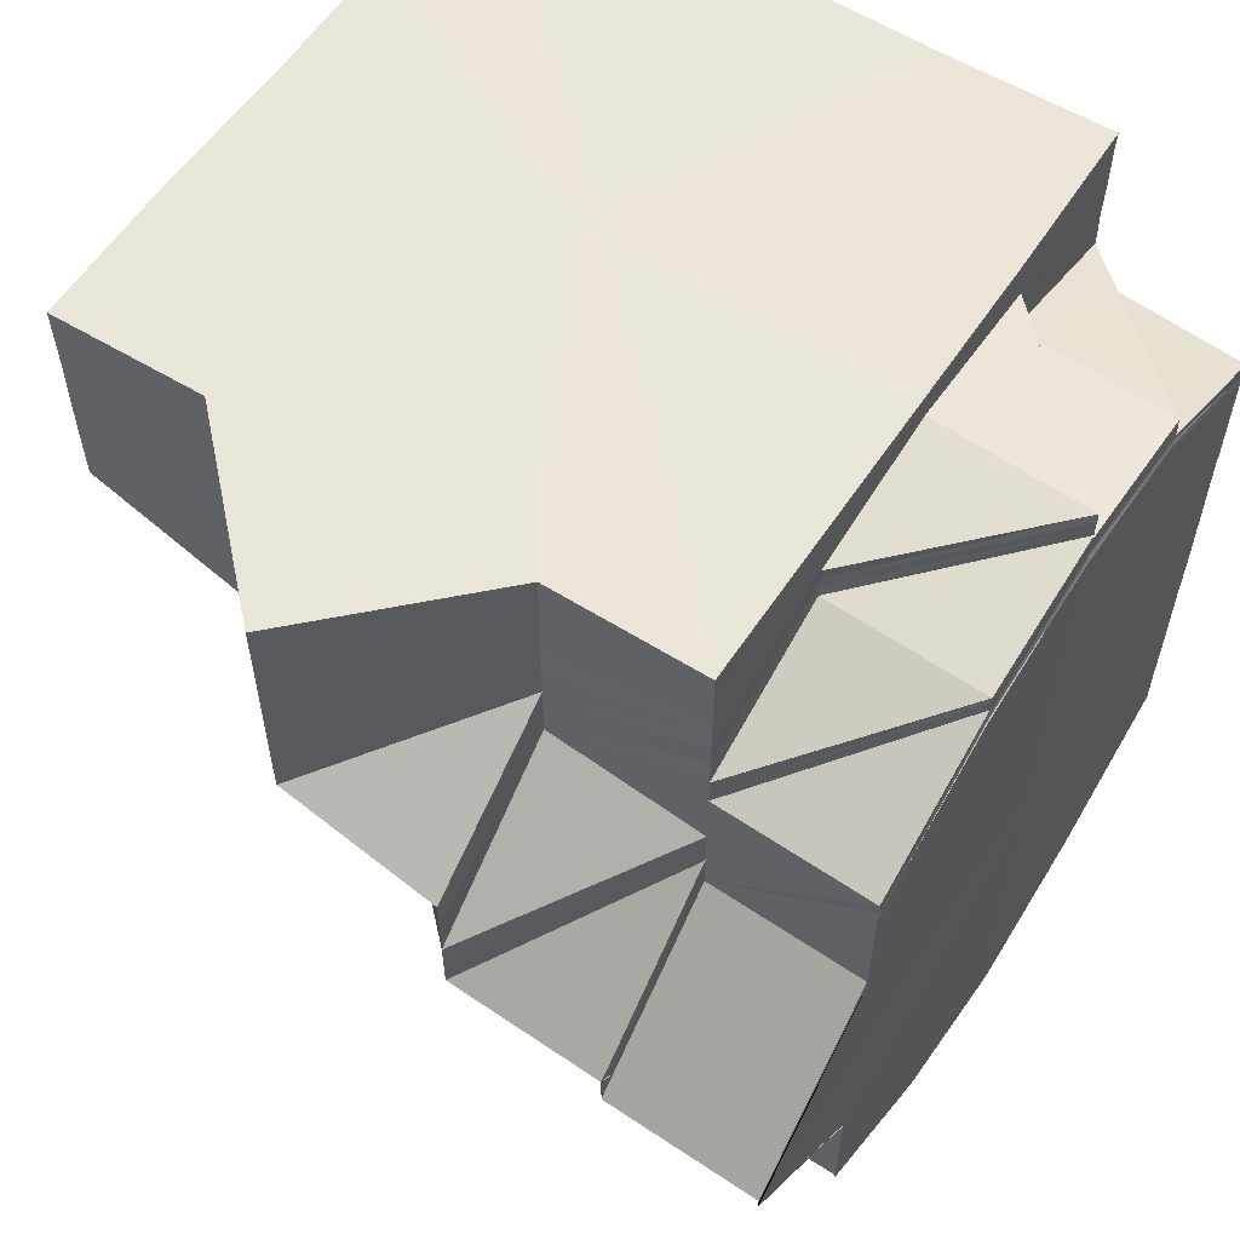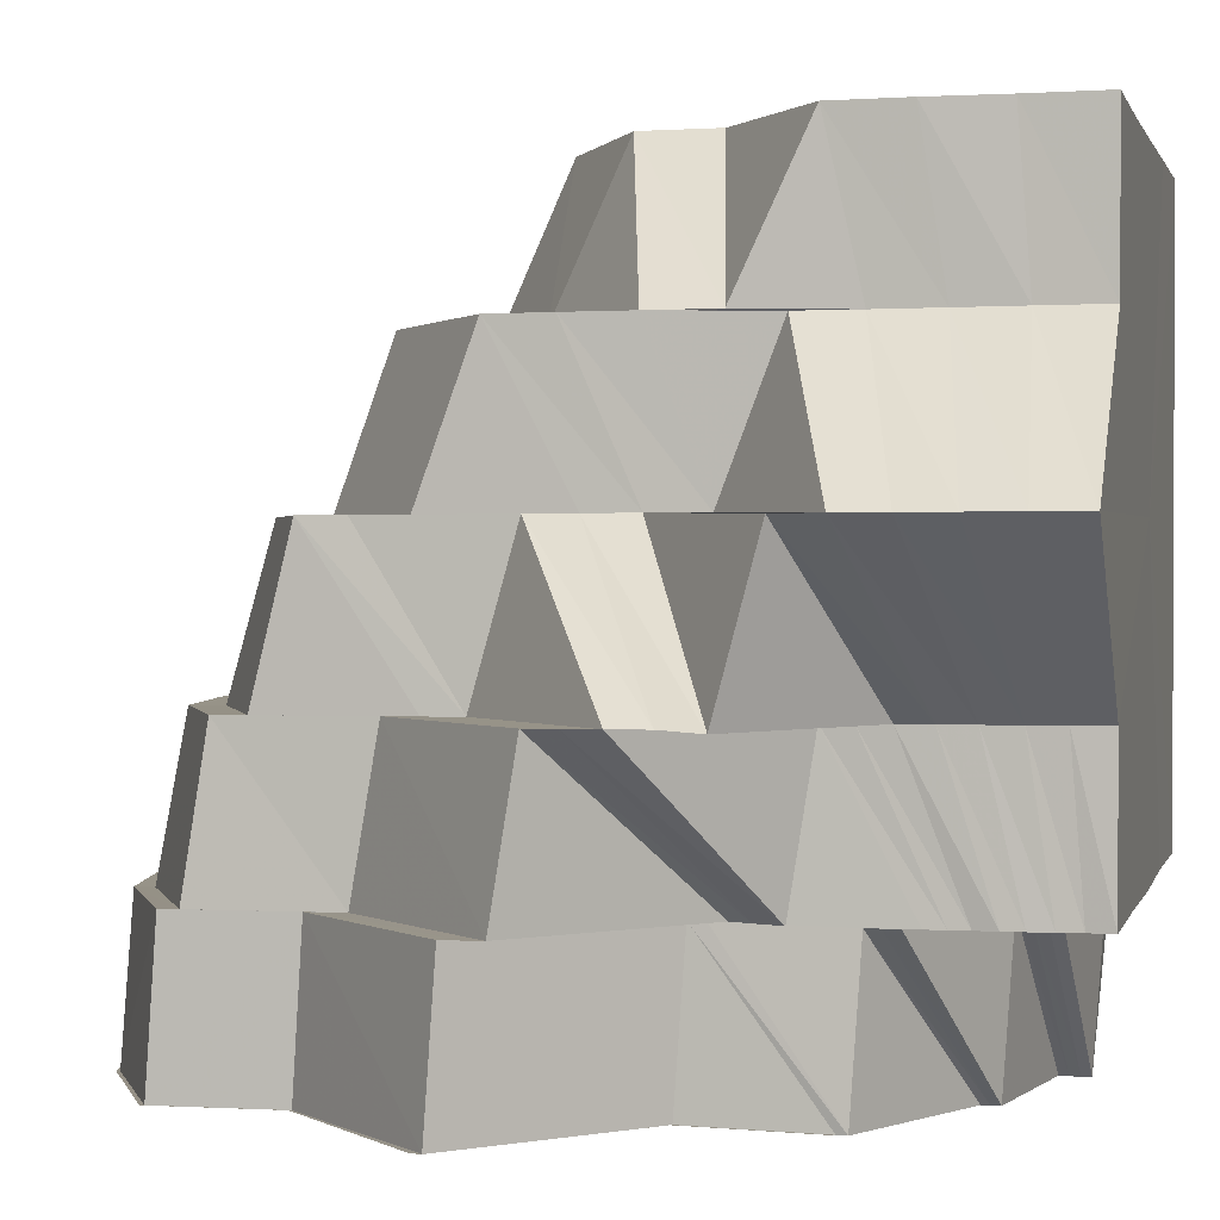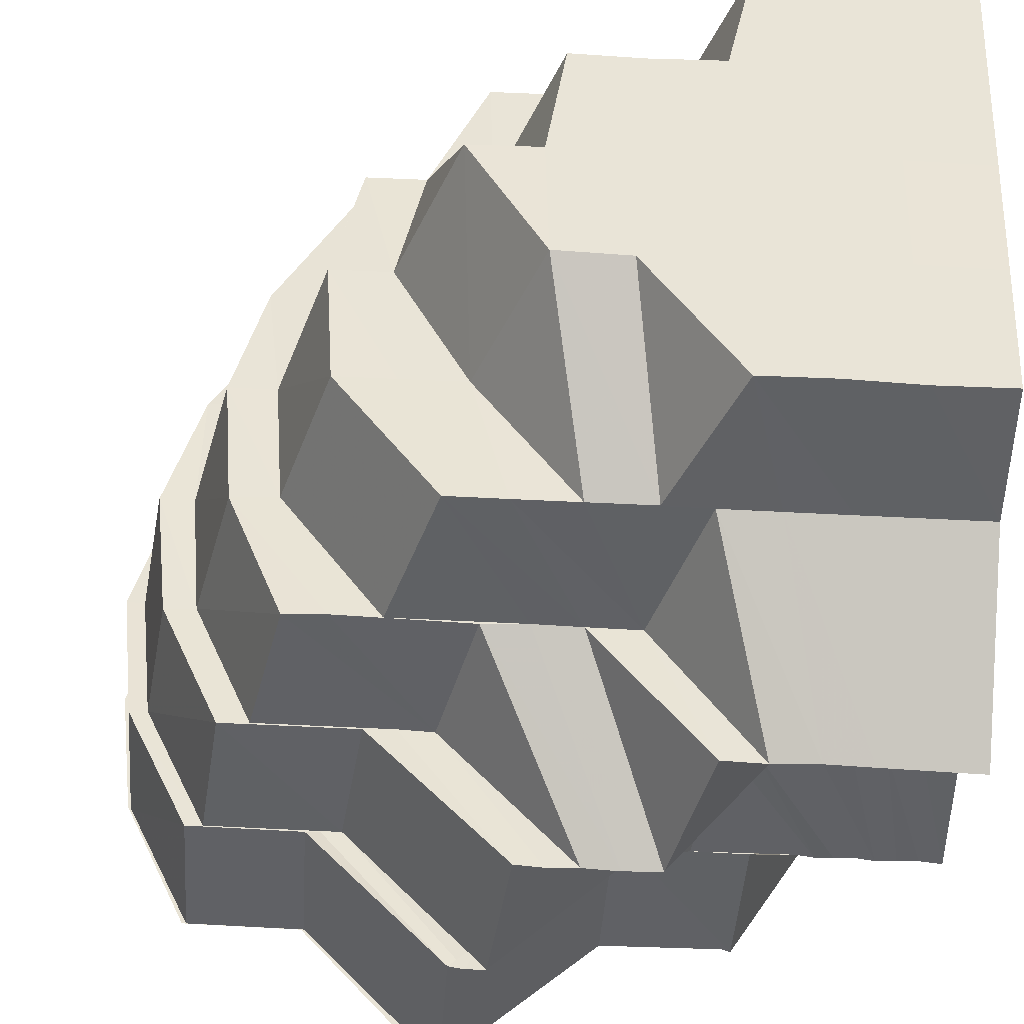
<metadata>
{"format":"obj","ext":"obj","renderer":"f3d","projection":"perspective","resolution":1024,"background":"white","views":[{"elev":58.2,"azim":-56.9,"up":"+Z"},{"elev":1.2,"azim":-76.5,"up":"+Y"},{"elev":43.2,"azim":-86.3,"up":"+Y"}]}
</metadata>
<code>
o 17802
v 2213 1876 13.46
v 2213 1876 13.45
v 2213 1876 13.46
v 2213 1876 13.45
v 2213 1876 13.46
v 2213 1876 13.46
v 2213 1876 13.45
v 2213 1876 13.46
v 2213 1876 13.45
v 2213 1876 13.45
v 2213 1876 13.45
v 2213 1876 13.45
v 2213 1876 13.44
v 2213 1876 13.44
v 2213 1876 13.45
v 2213 1876 13.45
v 2213 1876 13.46
v 2213 1876 13.44
v 2213 1876 13.45
v 2213 1876 13.46
v 2213 1876 13.46
v 2213 1876 13.46
v 2213 1876 13.45
v 2213 1876 13.45
v 2213 1876 13.44
v 2213 1876 13.45
v 2213 1876 13.45
v 2213 1876 13.46
v 2213 1876 13.45
v 2213 1876 13.45
v 2213 1876 13.46
v 2213 1876 13.44
v 2213 1876 13.45
v 2213 1876 13.45
v 2213 1876 13.44
v 2213 1876 13.44
v 2213 1876 13.44
v 2213 1876 13.45
v 2213 1876 13.44
v 2213 1876 13.44
v 2213 1876 13.44
v 2213 1876 13.44
v 2213 1876 13.43
v 2213 1876 13.43
v 2213 1876 13.43
v 2213 1876 13.42
v 2213 1876 13.43
v 2213 1876 13.44
v 2213 1876 13.43
v 2213 1876 13.44
v 2213 1876 13.44
v 2213 1876 13.44
v 2213 1876 13.45
v 2213 1876 13.42
v 2213 1876 13.44
v 2213 1876 13.44
v 2213 1876 13.43
v 2213 1876 13.43
v 2213 1876 13.42
v 2213 1876 13.44
v 2213 1876 13.43
v 2213 1876 13.44
v 2213 1876 13.44
v 2213 1876 13.45
v 2213 1876 13.45
v 2213 1876 13.44
v 2213 1876 13.45
v 2213 1876 13.45
v 2213 1876 13.45
v 2213 1876 13.44
v 2213 1876 13.44
v 2213 1876 13.45
v 2213 1876 13.45
v 2213 1876 13.45
v 2213 1876 13.43
v 2213 1876 13.44
v 2213 1876 13.43
v 2213 1876 13.43
v 2213 1876 13.43
v 2213 1876 13.44
v 2213 1876 13.43
v 2213 1876 13.43
v 2213 1876 13.44
v 2213 1876 13.42
v 2213 1876 13.42
v 2213 1876 13.43
v 2213 1876 13.44
v 2213 1876 13.45
v 2213 1876 13.45
v 2213 1876 13.45
v 2213 1876 13.45
v 2213 1876 13.45
v 2213 1876 13.45
v 2213 1876 13.45
v 2213 1876 13.45
v 2213 1876 13.45
v 2213 1876 13.45
v 2213 1876 13.45
v 2213 1876 13.45
v 2213 1876 13.45
v 2213 1876 13.45
v 2213 1876 13.45
v 2213 1876 13.45
v 2213 1876 13.45
v 2213 1876 13.45
v 2213 1876 13.44
v 2213 1876 13.44
v 2213 1876 13.45
v 2213 1876 13.45
v 2213 1876 13.45
v 2213 1876 13.45
v 2213 1876 13.45
v 2213 1876 13.45
v 2213 1876 13.45
v 2213 1876 13.45
v 2213 1876 13.45
v 2213 1876 13.45
v 2213 1876 13.45
v 2213 1876 13.45
v 2213 1876 13.45
v 2213 1876 13.45
v 2213 1876 13.45
v 2213 1876 13.45
v 2213 1876 13.45
v 2213 1876 13.45
v 2213 1876 13.45
v 2213 1876 13.45
v 2213 1876 13.45
v 2213 1876 13.45
v 2213 1876 13.45
v 2213 1876 13.45
v 2213 1876 13.45
v 2213 1876 13.45
v 2213 1876 13.45
v 2213 1876 13.45
v 2213 1876 13.45
v 2213 1876 13.45
v 2213 1876 13.45
v 2213 1876 13.44
v 2213 1876 13.45
v 2213 1876 13.45
v 2213 1876 13.45
v 2213 1876 13.45
v 2213 1876 13.44
v 2213 1876 13.44
v 2213 1876 13.44
v 2213 1876 13.45
v 2213 1876 13.44
v 2213 1876 13.45
v 2213 1876 13.45
v 2213 1876 13.44
v 2213 1876 13.45
v 2213 1876 13.45
v 2213 1876 13.45
v 2213 1876 13.45
v 2213 1876 13.45
v 2213 1876 13.44
v 2213 1876 13.44
v 2213 1876 13.45
v 2213 1876 13.45
v 2213 1876 13.44
v 2213 1876 13.45
v 2213 1876 13.44
v 2213 1876 13.45
v 2213 1876 13.45
v 2213 1876 13.45
v 2213 1876 13.45
v 2213 1876 13.45
v 2213 1876 13.45
v 2213 1876 13.45
v 2213 1876 13.45
v 2213 1876 13.45
v 2213 1876 13.44
v 2213 1876 13.45
v 2213 1876 13.44
v 2213 1876 13.45
v 2213 1876 13.45
v 2213 1876 13.45
v 2213 1876 13.45
v 2213 1876 13.44
v 2213 1876 13.45
v 2213 1876 13.45
v 2213 1876 13.45
v 2213 1876 13.44
v 2213 1876 13.45
v 2213 1876 13.44
v 2213 1876 13.44
v 2213 1876 13.44
v 2213 1876 13.44
v 2213 1876 13.44
v 2213 1876 13.44
v 2213 1876 13.43
v 2213 1876 13.44
v 2213 1876 13.43
v 2213 1876 13.43
v 2213 1876 13.43
v 2213 1876 13.44
v 2213 1876 13.43
v 2213 1876 13.44
v 2213 1876 13.43
v 2213 1876 13.44
v 2213 1876 13.43
v 2213 1876 13.44
v 2213 1876 13.42
v 2213 1876 13.42
v 2213 1876 13.42
v 2213 1876 13.43
v 2213 1876 13.43
v 2213 1876 13.42
v 2213 1876 13.43
v 2213 1876 13.41
v 2213 1876 13.42
v 2213 1876 13.41
v 2213 1876 13.4
v 2213 1876 13.41
v 2213 1876 13.4
v 2213 1876 13.41
v 2213 1876 13.42
v 2213 1876 13.43
v 2213 1876 13.42
v 2213 1876 13.43
v 2213 1876 13.4
v 2213 1876 13.4
v 2213 1876 13.41
v 2213 1876 13.41
v 2213 1876 13.4
v 2213 1876 13.4
v 2213 1876 13.41
v 2213 1876 13.4
v 2213 1876 13.4
v 2213 1876 13.41
v 2213 1876 13.4
v 2213 1876 13.4
v 2213 1876 13.41
v 2213 1876 13.4
v 2213 1876 13.4
v 2213 1876 13.4
v 2213 1876 13.4
v 2213 1876 13.41
v 2213 1876 13.41
v 2213 1876 13.41
v 2213 1876 13.4
v 2213 1876 13.41
v 2213 1876 13.41
v 2213 1876 13.4
v 2213 1876 13.41
v 2213 1876 13.41
v 2213 1876 13.41
v 2213 1876 13.41
v 2213 1876 13.41
v 2213 1876 13.41
v 2213 1876 13.42
v 2213 1876 13.42
v 2213 1876 13.42
v 2213 1876 13.42
v 2213 1876 13.41
v 2213 1876 13.42
v 2213 1876 13.43
v 2213 1876 13.43
v 2213 1876 13.42
v 2213 1876 13.42
v 2213 1876 13.42
v 2213 1876 13.42
v 2213 1876 13.42
v 2213 1876 13.43
v 2213 1876 13.42
v 2213 1876 13.41
v 2213 1876 13.41
v 2213 1876 13.41
v 2213 1876 13.41
v 2213 1876 13.41
v 2213 1876 13.42
v 2213 1876 13.41
v 2213 1876 13.41
v 2213 1876 13.41
v 2213 1876 13.42
v 2213 1876 13.42
v 2213 1876 13.42
v 2213 1876 13.41
v 2213 1876 13.42
v 2213 1876 13.42
v 2213 1876 13.42
v 2213 1876 13.42
v 2213 1876 13.41
v 2213 1876 13.41
v 2213 1876 13.42
v 2213 1876 13.43
v 2213 1876 13.42
v 2213 1876 13.42
v 2213 1876 13.43
v 2213 1876 13.43
v 2213 1876 13.44
v 2213 1876 13.42
v 2213 1876 13.41
v 2213 1876 13.41
v 2213 1876 13.41
v 2213 1876 13.41
v 2213 1876 13.44
v 2213 1876 13.44
v 2213 1876 13.44
v 2213 1876 13.44
v 2213 1876 13.44
v 2213 1876 13.44
v 2213 1876 13.43
v 2213 1876 13.44
v 2213 1876 13.43
v 2213 1876 13.43
v 2213 1876 13.42
v 2213 1876 13.43
v 2213 1876 13.42
v 2213 1876 13.43
v 2213 1876 13.43
v 2213 1876 13.42
v 2213 1876 13.43
v 2213 1876 13.44
v 2213 1876 13.43
v 2213 1876 13.44
v 2213 1876 13.44
v 2213 1876 13.44
v 2213 1876 13.43
v 2213 1876 13.43
v 2213 1876 13.44
v 2213 1876 13.44
v 2213 1876 13.44
v 2213 1876 13.43
v 2213 1876 13.42
v 2213 1876 13.44
v 2213 1876 13.45
v 2213 1876 13.44
v 2213 1876 13.45
v 2213 1876 13.45
v 2213 1876 13.45
v 2213 1876 13.45
v 2213 1876 13.45
v 2213 1876 13.46
v 2213 1876 13.45
v 2213 1876 13.45
v 2213 1876 13.45
v 2213 1876 13.46
v 2213 1876 13.46
v 2213 1876 13.45
v 2213 1876 13.45
v 2213 1876 13.46
v 2213 1876 13.46
v 2213 1876 13.45
v 2213 1876 13.45
v 2213 1876 13.45
v 2213 1876 13.46
v 2213 1876 13.45
v 2213 1876 13.45
v 2213 1876 13.46
v 2213 1876 13.46
v 2213 1876 13.45
v 2213 1876 13.46
v 2213 1876 13.45
v 2213 1876 13.45
v 2213 1876 13.45
v 2213 1876 13.46
v 2213 1876 13.45
v 2213 1876 13.46
v 2213 1876 13.46
v 2213 1876 13.46
v 2213 1876 13.45
v 2213 1876 13.45
v 2213 1876 13.45
v 2213 1876 13.46
v 2213 1876 13.46
v 2213 1876 13.46
v 2213 1876 13.45
v 2213 1876 13.45
v 2213 1876 13.45
v 2213 1876 13.45
v 2213 1876 13.45
v 2213 1876 13.45
v 2213 1876 13.45
v 2213 1876 13.46
v 2213 1876 13.46
v 2213 1876 13.45
v 2213 1876 13.45
v 2213 1876 13.46
v 2213 1876 13.46
v 2213 1876 13.45
v 2213 1876 13.46
v 2213 1876 13.45
v 2213 1876 13.44
v 2213 1876 13.44
v 2213 1876 13.43
v 2213 1876 13.45
v 2213 1876 13.44
v 2213 1876 13.45
v 2213 1876 13.45
v 2213 1876 13.45
v 2213 1876 13.45
v 2213 1876 13.45
v 2213 1876 13.45
v 2213 1876 13.46
v 2213 1876 13.45
v 2213 1876 13.46
v 2213 1876 13.46
v 2213 1876 13.46
v 2213 1876 13.46
v 2213 1876 13.45
v 2213 1876 13.46
v 2213 1876 13.45
v 2213 1876 13.45
v 2213 1876 13.46
v 2213 1876 13.46
v 2213 1876 13.45
v 2213 1876 13.44
v 2213 1876 13.44
v 2213 1876 13.43
v 2213 1876 13.44
v 2213 1876 13.43
v 2213 1876 13.43
v 2213 1876 13.43
v 2213 1876 13.42
v 2213 1876 13.42
v 2213 1876 13.43
v 2213 1876 13.43
v 2213 1876 13.42
v 2213 1876 13.43
v 2213 1876 13.43
v 2213 1876 13.44
v 2213 1876 13.42
v 2213 1876 13.42
v 2213 1876 13.42
v 2213 1876 13.42
v 2213 1876 13.44
v 2213 1876 13.44
v 2213 1876 13.45
v 2213 1876 13.44
v 2213 1876 13.45
v 2213 1876 13.44
v 2213 1876 13.45
v 2213 1876 13.44
v 2213 1876 13.45
v 2213 1876 13.44
v 2213 1876 13.45
v 2213 1876 13.45
v 2213 1876 13.45
v 2213 1876 13.45
v 2213 1876 13.45
v 2213 1876 13.44
v 2213 1876 13.44
v 2213 1876 13.44
v 2213 1876 13.45
v 2213 1876 13.44
v 2213 1876 13.45
v 2213 1876 13.44
v 2213 1876 13.44
v 2213 1876 13.45
v 2213 1876 13.44
v 2213 1876 13.45
v 2213 1876 13.44
v 2213 1876 13.42
v 2213 1876 13.45
v 2213 1876 13.45
v 2213 1876 13.43
v 2213 1876 13.42
v 2213 1876 13.41
v 2213 1876 13.42
v 2213 1876 13.42
v 2213 1876 13.41
v 2213 1876 13.42
v 2213 1876 13.41
v 2213 1876 13.42
v 2213 1876 13.41
v 2213 1876 13.43
v 2213 1876 13.43
v 2213 1876 13.42
v 2213 1876 13.42
v 2213 1876 13.42
v 2213 1876 13.42
v 2213 1876 13.43
v 2213 1876 13.4
v 2213 1876 13.41
v 2213 1876 13.42
v 2213 1876 13.41
v 2213 1876 13.42
v 2213 1876 13.42
v 2213 1876 13.43
v 2213 1876 13.4
v 2213 1876 13.41
v 2213 1876 13.4
v 2213 1876 13.4
v 2213 1876 13.4
v 2213 1876 13.4
v 2213 1876 13.41
v 2213 1876 13.4
v 2213 1876 13.4
v 2213 1876 13.4
v 2213 1876 13.4
v 2213 1876 13.4
v 2213 1876 13.4
v 2213 1876 13.41
v 2213 1876 13.41
v 2213 1876 13.41
v 2213 1876 13.42
v 2213 1876 13.43
v 2213 1876 13.44
v 2213 1876 13.41
v 2213 1876 13.41
v 2213 1876 13.41
v 2213 1876 13.41
v 2213 1876 13.41
v 2213 1876 13.4
v 2213 1876 13.42
v 2213 1876 13.42
v 2213 1876 13.42
v 2213 1876 13.43
v 2213 1876 13.43
v 2213 1876 13.43
v 2213 1876 13.43
v 2213 1876 13.42
v 2213 1876 13.43
v 2213 1876 13.46
v 2213 1876 13.46
v 2213 1876 13.46
v 2213 1876 13.46
v 2213 1876 13.46
v 2213 1876 13.46
v 2213 1876 13.46
v 2213 1876 13.46
v 2213 1876 13.46
v 2213 1876 13.46
v 2213 1876 13.46
v 2213 1876 13.46
v 2213 1876 13.46
v 2213 1876 13.46
v 2213 1876 13.46
v 2213 1876 13.46
v 2213 1876 13.46
f 1 2 3
f 3 4 5
f 2 4 6
f 4 7 8
f 2 9 4
f 10 11 7
f 9 10 4
f 4 10 12
f 13 14 11
f 10 13 15
f 12 16 17
f 9 18 10
f 18 13 10
f 15 19 16
f 20 16 21
f 22 23 20
f 23 24 16
f 24 25 19
f 16 19 26
f 16 27 28
f 19 29 27
f 26 30 31
f 32 33 29
f 19 32 34
f 35 32 19
f 35 36 32
f 32 37 38
f 37 39 33
f 40 41 39
f 37 40 42
f 43 40 37
f 44 45 40
f 45 46 47
f 47 48 41
f 49 50 48
f 47 49 51
f 51 52 53
f 54 49 47
f 55 56 52
f 49 57 55
f 57 58 50
f 54 59 49
f 60 61 56
f 62 60 63
f 63 64 65
f 66 67 64
f 68 65 69
f 70 62 68
f 66 71 72
f 72 73 74
f 75 71 76
f 77 78 71
f 78 79 80
f 81 80 71
f 79 82 83
f 84 85 81
f 86 87 80
f 72 88 89
f 88 90 91
f 88 91 92
f 89 92 93
f 89 88 94
f 95 96 89
f 97 93 98
f 99 95 97
f 100 98 101
f 102 103 100
f 97 89 104
f 105 89 97
f 106 107 105
f 108 106 109
f 109 97 110
f 111 99 110
f 112 97 113
f 113 114 115
f 103 116 114
f 114 117 118
f 119 118 120
f 119 114 121
f 116 122 123
f 123 124 117
f 104 123 114
f 114 123 125
f 122 126 127
f 127 128 124
f 129 130 128
f 94 127 123
f 123 127 131
f 127 132 133
f 134 132 127
f 134 135 136
f 131 137 138
f 133 139 137
f 140 141 139
f 142 140 137
f 143 142 138
f 137 139 144
f 139 145 144
f 138 137 146
f 137 144 146
f 147 148 139
f 147 149 148
f 150 149 147
f 149 151 148
f 152 150 153
f 154 155 152
f 150 156 149
f 148 151 157
f 156 158 149
f 159 156 150
f 156 160 158
f 160 161 158
f 162 163 161
f 160 164 161
f 165 159 166
f 167 160 156
f 159 167 156
f 168 164 160
f 167 168 160
f 169 167 159
f 168 170 164
f 169 171 167
f 171 168 167
f 172 169 159
f 173 171 174
f 175 169 172
f 172 159 176
f 177 176 178
f 179 172 176
f 180 175 172
f 180 172 179
f 181 180 179
f 182 179 183
f 175 184 185
f 186 187 184
f 188 189 175
f 190 191 189
f 192 188 193
f 194 195 188
f 195 196 197
f 198 197 199
f 186 200 201
f 202 200 203
f 204 205 198
f 205 206 207
f 205 207 208
f 209 208 210
f 211 204 212
f 211 213 204
f 214 215 211
f 216 217 213
f 212 218 219
f 220 219 221
f 222 216 223
f 224 223 225
f 226 222 227
f 228 226 229
f 227 230 223
f 227 223 231
f 232 233 230
f 234 232 235
f 229 235 227
f 233 236 237
f 238 237 239
f 236 240 241
f 229 227 242
f 242 227 231
f 243 229 242
f 244 245 243
f 242 231 246
f 246 231 247
f 243 242 248
f 248 242 246
f 249 250 247
f 251 243 248
f 246 247 252
f 252 247 253
f 252 254 255
f 256 246 252
f 248 246 256
f 253 257 258
f 253 258 259
f 256 260 261
f 262 259 58
f 263 264 262
f 57 262 265
f 266 262 57
f 267 256 266
f 267 266 59
f 268 256 267
f 268 248 256
f 251 248 268
f 269 270 251
f 271 269 251
f 272 267 59
f 272 59 54
f 273 268 267
f 273 267 272
f 274 251 268
f 274 268 273
f 275 251 274
f 276 272 54
f 277 275 274
f 278 273 272
f 278 272 276
f 279 274 273
f 279 273 278
f 277 274 279
f 280 281 279
f 282 275 277
f 282 283 275
f 283 284 285
f 286 282 277
f 287 283 282
f 286 288 289
f 290 287 282
f 290 282 286
f 291 290 286
f 292 290 291
f 283 293 294
f 293 295 294
f 296 295 297
f 163 298 292
f 298 299 300
f 301 300 292
f 302 292 291
f 303 292 302
f 161 303 302
f 302 291 304
f 305 302 304
f 305 304 306
f 151 305 306
f 151 306 157
f 306 304 307
f 304 308 307
f 157 306 309
f 306 307 309
f 309 310 311
f 157 309 312
f 309 307 313
f 145 157 312
f 312 309 314
f 145 312 315
f 144 145 315
f 312 314 316
f 315 312 316
f 144 315 317
f 315 316 318
f 317 315 318
f 146 144 317
f 318 316 319
f 316 314 320
f 316 320 319
f 314 321 320
f 318 319 322
f 317 323 324
f 325 326 321
f 146 317 327
f 327 324 328
f 327 317 329
f 330 146 327
f 138 146 330
f 330 327 331
f 331 328 332
f 331 327 333
f 334 332 335
f 334 331 336
f 337 138 330
f 125 138 337
f 338 330 331
f 338 331 334
f 337 330 338
f 339 334 340
f 341 143 337
f 342 338 334
f 342 334 343
f 344 342 339
f 345 337 338
f 345 338 342
f 121 337 345
f 346 341 345
f 347 345 342
f 347 342 348
f 349 346 347
f 350 345 347
f 351 347 344
f 352 349 351
f 353 347 354
f 355 119 350
f 356 357 355
f 358 355 353
f 355 120 359
f 358 359 360
f 361 358 362
f 363 355 358
f 363 364 355
f 365 364 363
f 366 363 358
f 366 358 367
f 368 366 361
f 369 363 366
f 369 365 363
f 365 370 371
f 372 365 369
f 373 111 365
f 374 373 369
f 375 110 365
f 376 369 366
f 376 366 377
f 378 369 376
f 379 374 376
f 380 379 381
f 381 376 368
f 382 376 383
f 384 68 375
f 385 68 384
f 386 387 385
f 384 69 388
f 389 70 384
f 390 388 391
f 392 389 390
f 42 384 390
f 390 384 372
f 393 391 394
f 38 390 393
f 393 390 378
f 395 392 393
f 30 394 396
f 397 395 30
f 30 393 382
f 34 393 30
f 398 397 399
f 399 30 400
f 401 402 403
f 403 404 1
f 402 405 404
f 336 404 406
f 404 2 407
f 404 408 2
f 333 408 404
f 405 409 408
f 408 9 2
f 408 322 9
f 409 410 322
f 329 322 408
f 322 18 9
f 322 319 18
f 319 411 18
f 18 411 13
f 319 320 411
f 411 412 13
f 13 412 35
f 412 36 35
f 320 413 411
f 411 413 412
f 320 321 413
f 412 414 36
f 413 414 412
f 414 43 36
f 414 415 43
f 413 416 414
f 321 416 413
f 416 415 414
f 321 417 416
f 415 418 419
f 313 417 321
f 276 420 418
f 415 276 421
f 421 422 423
f 424 276 415
f 416 424 415
f 417 424 416
f 424 278 276
f 425 278 424
f 417 425 424
f 425 279 278
f 426 279 425
f 427 425 417
f 427 426 425
f 313 427 417
f 307 427 313
f 307 308 427
f 308 426 427
f 308 286 426
f 428 429 171
f 201 430 171
f 171 430 168
f 201 431 430
f 430 170 168
f 431 432 430
f 430 432 170
f 431 433 432
f 433 434 432
f 433 435 434
f 435 436 434
f 435 437 436
f 432 434 438
f 432 438 170
f 434 436 439
f 434 439 438
f 436 440 439
f 170 438 441
f 170 441 164
f 442 441 443
f 441 444 445
f 438 446 441
f 446 447 444
f 438 439 446
f 441 446 301
f 439 448 446
f 439 440 448
f 446 448 449
f 448 450 449
f 448 451 450
f 440 451 448
f 451 452 450
f 453 454 452
f 453 454 455
f 440 456 455
f 457 440 455
f 437 457 455
f 458 437 455
f 459 458 455
f 460 459 455
f 460 461 462
f 463 462 464
f 465 460 466
f 467 460 455
f 466 468 469
f 470 471 468
f 472 470 469
f 473 469 474
f 475 467 455
f 475 467 476
f 476 465 477
f 241 476 477
f 477 478 479
f 480 479 481
f 482 475 483
f 484 485 482
f 485 475 455
f 485 475 486
f 487 486 488
f 489 490 487
f 491 485 490
f 491 485 455
f 492 491 484
f 493 494 489
f 495 491 494
f 496 495 492
f 495 491 455
f 497 495 455
f 498 497 455
f 499 498 455
f 500 499 455
f 501 502 493
f 503 502 504
f 505 504 506
f 507 503 504
f 508 503 507
f 509 508 507
f 509 507 293
f 510 509 293
f 511 509 510
f 512 511 510
f 512 510 287
f 300 512 287
f 449 512 300
f 513 514 515
f 516 517 518
f 517 519 518
f 520 516 518
f 519 521 518
f 522 520 518
f 521 523 518
f 524 522 518
f 523 525 518
f 526 524 518
f 525 527 518
f 528 526 518
f 527 529 518
f 530 528 518
f 529 531 518
f 532 530 518
f 531 532 518

</code>
